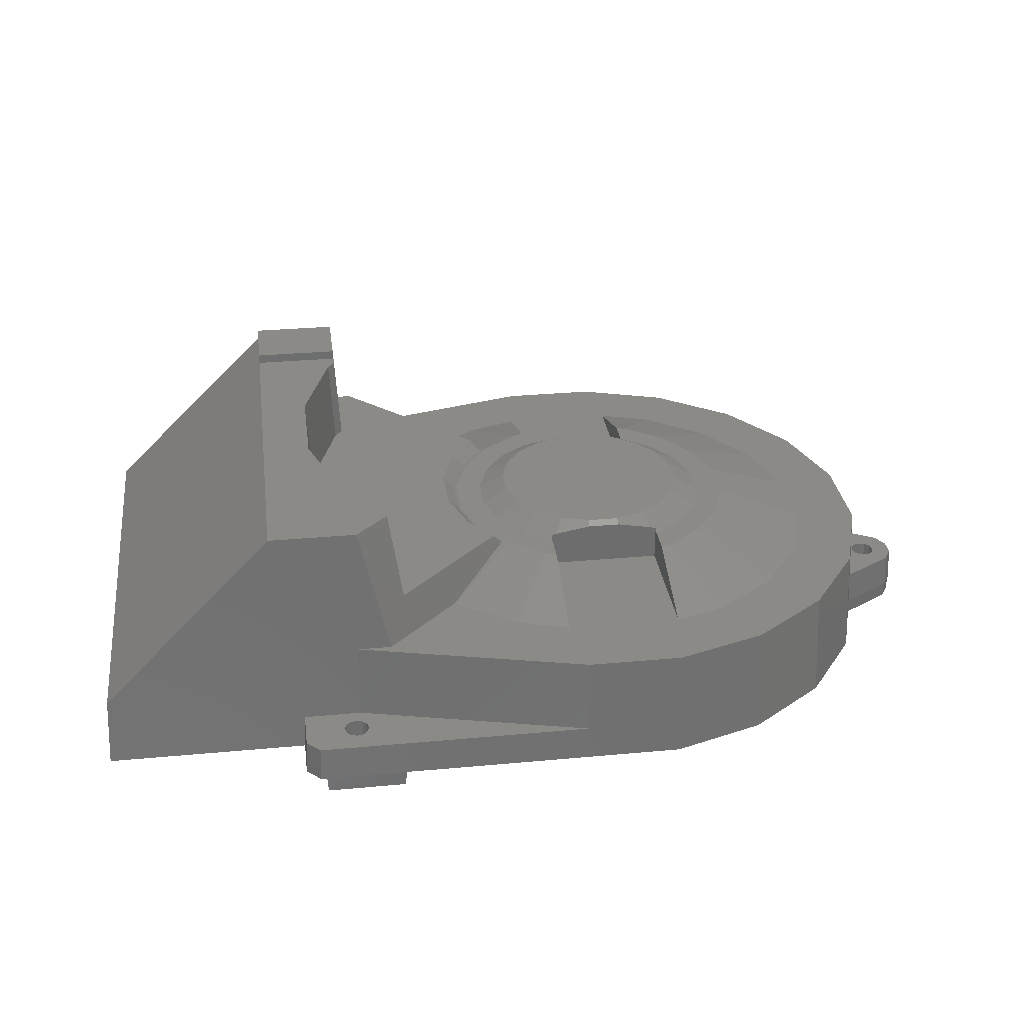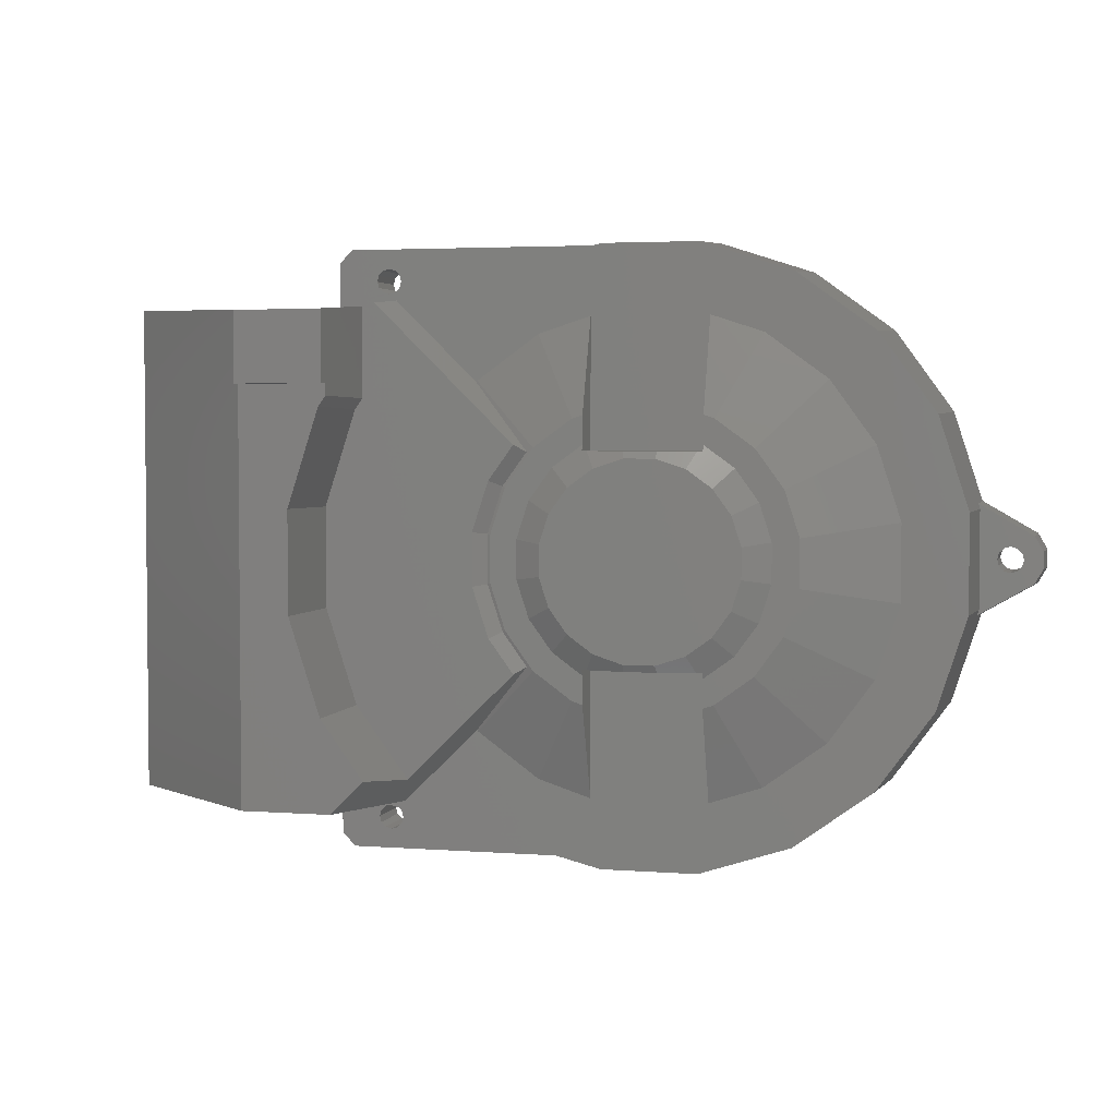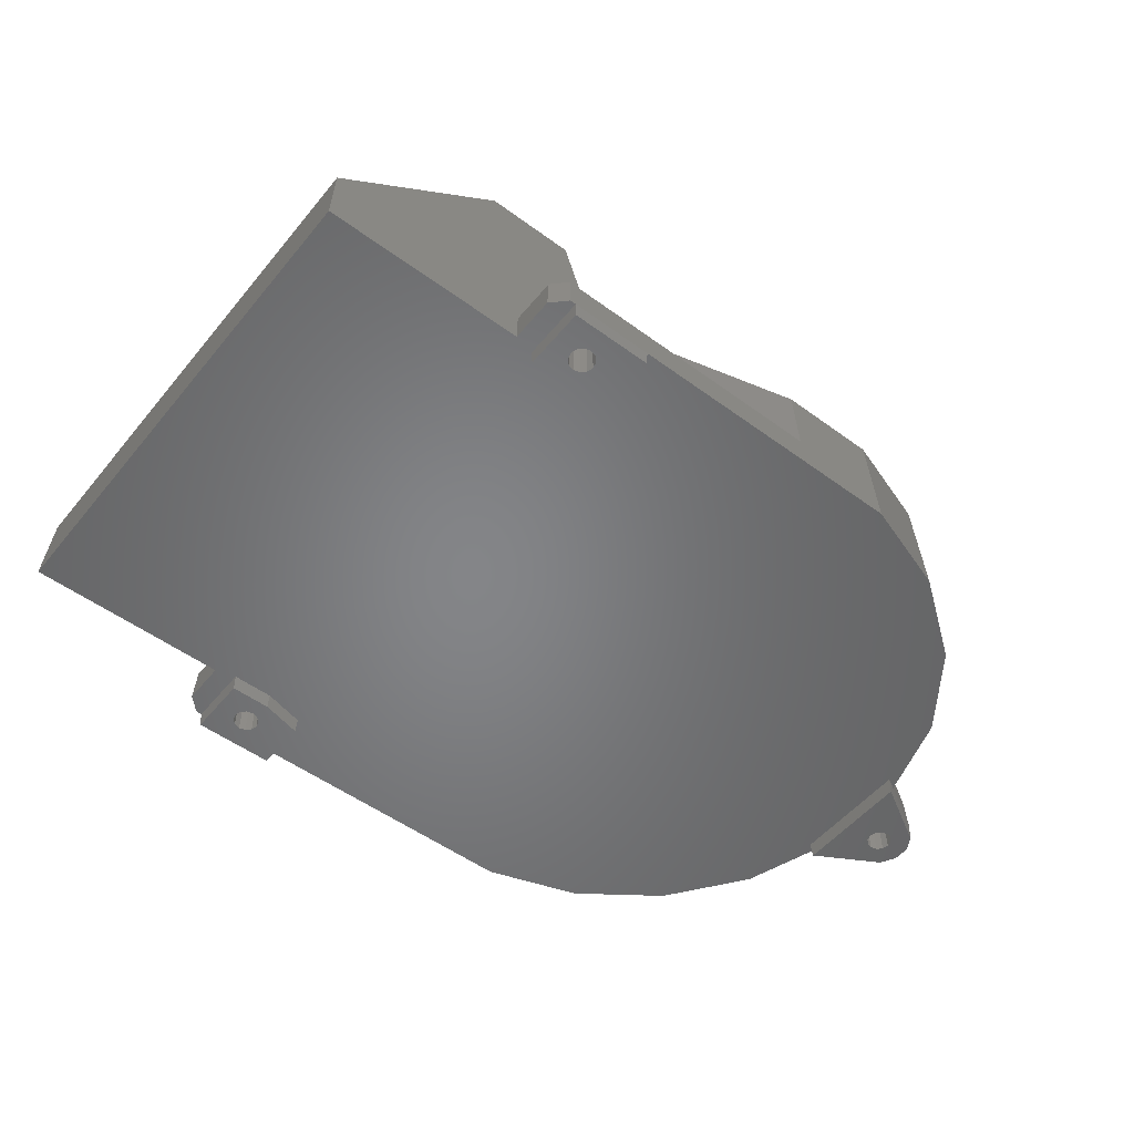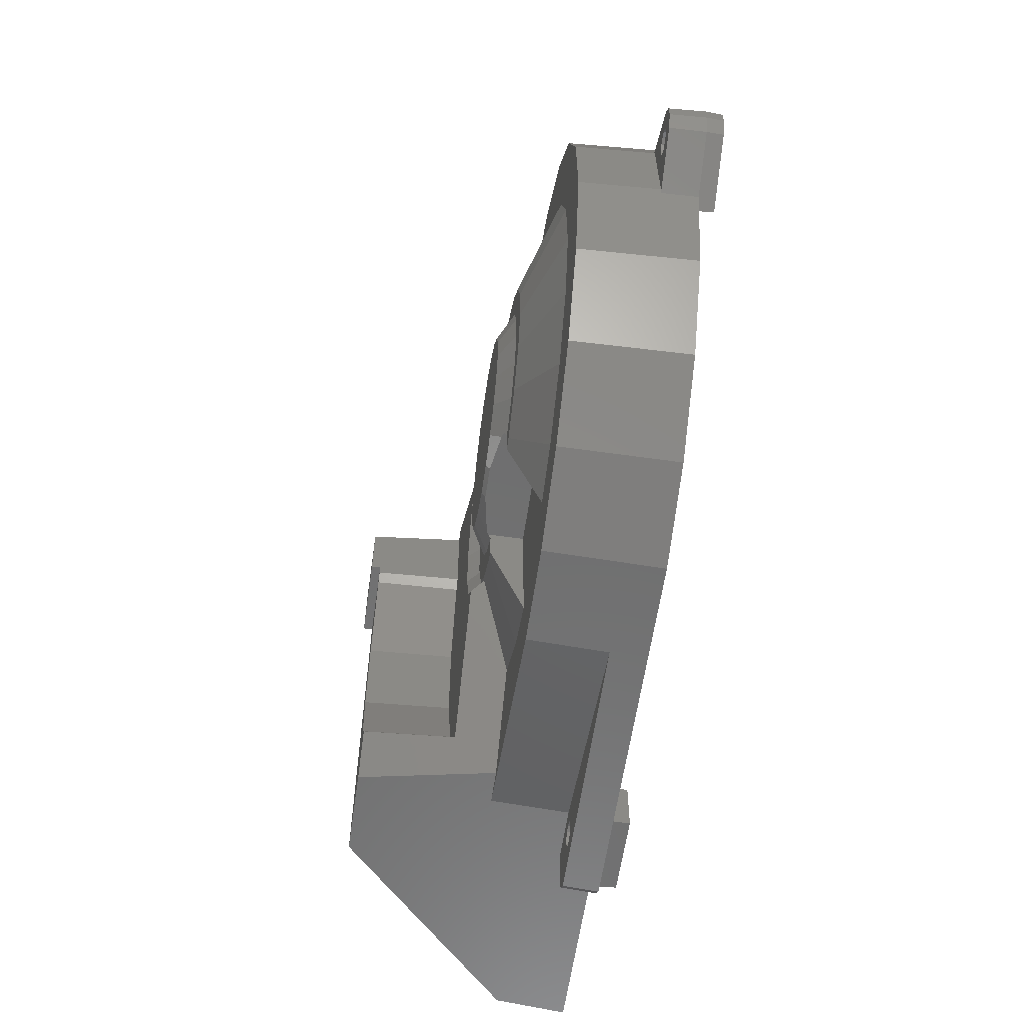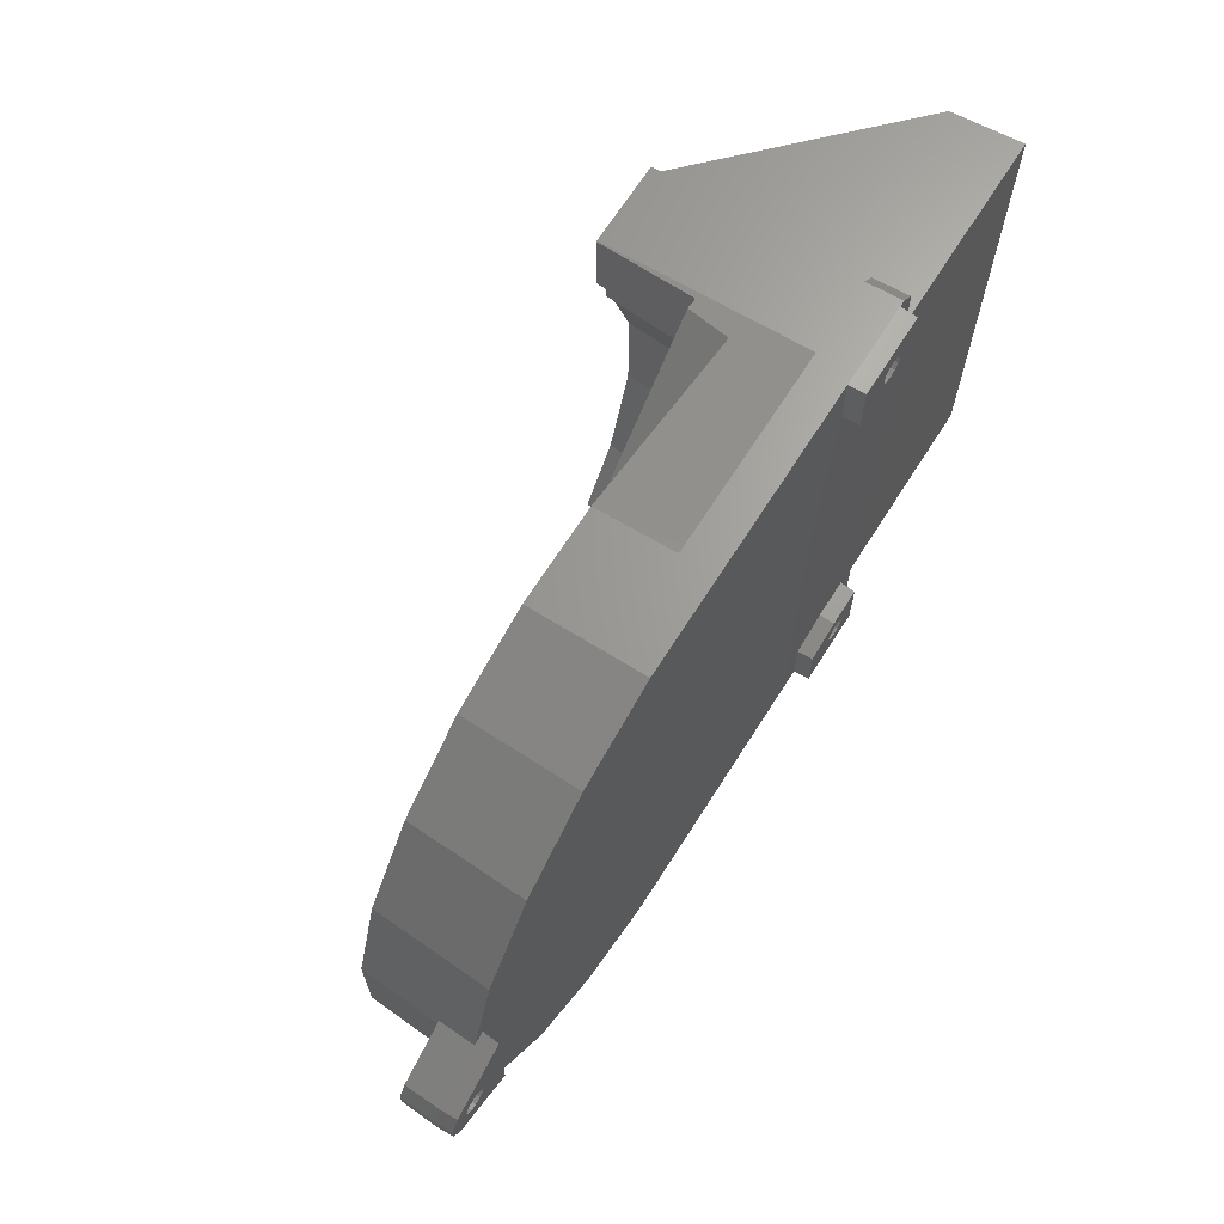
<metadata>
{"format":"stl","ext":"stl","renderer":"f3d","projection":"perspective","resolution":1024,"background":"white","views":[{"elev":30.7,"azim":-7.6,"up":"+Z"},{"elev":3.4,"azim":14.4,"up":"+Y"},{"elev":-52.3,"azim":-38.3,"up":"+Z"},{"elev":-60.1,"azim":81.8,"up":"+Y"},{"elev":67.5,"azim":122.4,"up":"+Y"}]}
</metadata>
<code>
# stl→obj: 285 verts, 574 faces
v 42.5 -80.37 107
v 50.13 -98.38 107
v 64.43 -64.43 107
v 78.08 -78.08 107
v 81.19 -41.37 107
v 98.38 -50.13 107
v 90 -14.25 107
v 109.1 -17.27 107
v 90 14.25 107
v 109.1 17.27 107
v 81.19 41.37 107
v 98.38 50.13 107
v 64.43 64.43 107
v 78.08 78.08 107
v 50.13 98.38 107
v 42.5 100.9 107
v 42.5 80.37 107
v 42.5 -100.9 107
v -42.5 80.37 107
v -50.13 98.38 107
v -64.43 64.43 107
v -78.08 78.08 107
v -81.19 41.37 107
v -98.38 50.13 107
v -90 14.25 107
v -109.1 17.27 107
v -90 -14.25 107
v -109.1 -17.27 107
v -81.19 -41.37 107
v -98.38 -50.13 107
v -64.43 -64.43 107
v -78.08 -78.08 107
v -50.13 -98.38 107
v -42.5 -100.9 107
v -42.5 -80.37 107
v -42.5 100.9 107
v 80.44 157.9 83
v 42.5 170.2 83
v -80.44 157.9 83
v -42.5 170.2 83
v 38.72 76 110.3
v 32.61 64 118
v 42.5 76 109
v 50.79 50.79 118
v 11.24 70.95 118
v 12.04 76 115.1
v -11.24 70.95 118
v -12.04 76 115.1
v -32.61 64 118
v -38.72 76 110.3
v -50.79 50.79 118
v -42.5 76 109
v -80.44 -157.9 83
v -42.5 -170.2 83
v 80.44 -157.9 83
v 42.5 -170.2 83
v -38.72 -76 110.3
v -32.61 -64 118
v -42.5 -76 109
v -50.79 -50.79 118
v -11.24 -70.95 118
v -12.04 -76 115.1
v 11.24 -70.95 118
v 12.04 -76 115.1
v 32.61 -64 118
v 38.72 -76 110.3
v 50.79 -50.79 118
v 42.5 -76 109
v 203 103.4 0
v 223.6 40.1 -3.049e-16
v 161.1 161.1 0
v 215 45.03 0
v 103.4 203 0
v 215 -45.03 0
v 35.64 225 0
v -175 225 0
v -175 185.6 0
v 161.1 -161.1 0
v -205 178 0
v 103.4 -203 0
v -235 178 0
v -250 182 0
v -250 214.4 0
v -239.4 225 0
v -235 225 0
v -250 -214.4 0
v -250 -182 0
v -235 -178 0
v -398 182 0
v -205 -178 0
v -175 -185.6 0
v -175 -225 0
v 35.64 -225 0
v -239.4 -225 0
v -235 -225 0
v 223.6 -40.1 -3.253e-16
v 203 -103.4 0
v -398 -182 0
v -82.78 -75.27 106.2
v -90.12 -80.11 115
v -126 -124.3 83
v -168 -156.9 115
v -180.2 -177.7 83
v -202.1 -172.5 181
v -178.2 -148.9 181
v -185.4 182.8 83
v -191 179.6 115
v -126 124.3 83
v -90.12 80.11 115
v -82.78 75.27 106.2
v -42.5 -76 83
v 34.95 -220.7 83
v 101.4 -199.1 83
v 125.3 -125.3 83
v 158 -158 83
v 157.9 -80.44 83
v 199.1 -101.4 83
v 175 -27.72 83
v 220.7 -34.95 83
v 175 27.72 83
v 220.7 34.95 83
v 157.9 80.44 83
v 199.1 101.4 83
v 125.3 125.3 83
v 158 158 83
v 101.4 199.1 83
v 34.95 220.7 83
v -35.05 220.7 83
v -125.3 125.3 83
v -35.05 -220.7 83
v 42.5 76 83
v -42.5 76 83
v -125.3 -125.3 83
v 42.5 -76 83
v -205.6 -177.7 83
v -108.3 -55.16 115
v -100.3 -51.12 106.2
v -108.3 55.16 115
v -100.3 51.12 106.2
v -120 -19.01 115
v -111.2 -17.61 106.2
v -120 19.01 115
v -111.2 17.61 106.2
v -395.3 -179.3 52
v -248.6 -180.6 26
v -267 -172.5 181
v -206 -180.6 26
v -205.8 -104.9 115
v -209 -106.5 181
v -228.2 -36.14 115
v -231.6 -36.69 181
v -228.2 36.14 115
v -231.6 36.69 181
v -205.8 104.9 115
v -209 106.5 181
v -200.2 112.7 115
v -203.6 113.8 181
v -214.6 -192 26
v -210 -190.8 26
v -205.4 -192 26
v -35.42 -223.6 26
v -202 -195.4 26
v -200.8 -200 26
v -210 -209.2 26
v -214.6 -208 26
v -238.8 -223.6 26
v -218 -204.6 26
v -248.6 -213.8 26
v -219.2 -200 26
v -218 -195.4 26
v -205.4 -208 26
v -202 -204.6 26
v 223.6 -35.42 26
v 222.4 -39.18 26
v 223.6 35.42 26
v 222.4 39.18 26
v -35.42 223.6 26
v -238.8 223.6 26
v -248.6 213.8 26
v -248.6 180.6 26
v -267 172.1 188
v -204.9 172.1 188
v -267 172.5 181
v -395.3 179.3 52
v -206 180.6 26
v -218 204.6 26
v -214.6 208 26
v -210 209.2 26
v -205.4 208 26
v -202 204.6 26
v -210 190.8 26
v -214.6 192 26
v -218 195.4 26
v -219.2 200 26
v -200.8 200 26
v -202 195.4 26
v -205.4 192 26
v -200.2 177.3 115
v -204 172.4 188
v -267 122.1 188
v -204 122.1 188
v -203.6 122.1 181
v -267 122.1 181
v 64 -32.61 118
v 70.95 -11.24 118
v 70.95 11.24 118
v 64 32.61 118
v -64 32.61 118
v -70.95 11.24 118
v -70.95 -11.24 118
v -64 -32.61 118
v -234.4 -224.4 -12
v -175.6 -224.4 -12
v -234.4 -178.6 -12
v -205.1 -178.6 -12
v -175.6 -186.1 -12
v -214.6 -192 -12
v -218 -195.4 -12
v -219.2 -200 -12
v -218 -204.6 -12
v -214.6 -208 -12
v -202 -195.4 -12
v -205.4 -192 -12
v -210 -190.8 -12
v -202 -204.6 -12
v -200.8 -200 -12
v -210 -209.2 -12
v -205.4 -208 -12
v -175.6 186.1 -12
v -175.6 224.4 -12
v -205.1 178.6 -12
v -234.4 178.6 -12
v -234.4 224.4 -12
v -210 209.2 -12
v -214.6 208 -12
v -218 204.6 -12
v -219.2 200 -12
v -218 195.4 -12
v -200.8 200 -12
v -202 204.6 -12
v -205.4 208 -12
v -205.4 192 -12
v -202 195.4 -12
v -214.6 192 -12
v -210 190.8 -12
v 262.6 -17.57 0
v 261.6 -16.57 26
v 261.6 16.57 26
v 262.6 17.57 0
v 237 4.625 26
v 240.4 8.011 26
v 245 9.25 26
v 249.6 8.011 26
v 267.6 6.066 26
v 253 4.625 26
v 267.6 -6.066 26
v 254.2 0 26
v 253 -4.625 26
v 249.6 -8.011 26
v 240.4 -8.011 26
v 237 -4.625 26
v 235.8 0 26
v 245 -9.25 26
v 215.6 43.94 -12
v 215.6 -43.94 -12
v 262.1 17.11 -12
v 268.4 6.262 -12
v 269 6.431 0
v 268.4 -6.262 -12
v 269 -6.431 0
v 262.1 -17.11 -12
v 249.6 -8.011 -12
v 253 -4.625 -12
v 254.2 0 -12
v 253 4.625 -12
v 249.6 8.011 -12
v 245 9.25 -12
v 240.4 8.011 -12
v 237 -4.625 -12
v 240.4 -8.011 -12
v 245 -9.25 -12
v 235.8 0 -12
v 237 4.625 -12
v 254.2 4.14e-15 26
v 254.2 4.14e-15 -12
f 1 2 3
f 3 2 4
f 3 4 5
f 5 4 6
f 5 6 7
f 7 6 8
f 7 8 9
f 9 8 10
f 9 10 11
f 11 10 12
f 11 12 13
f 13 12 14
f 13 14 15
f 16 17 15
f 15 17 13
f 1 18 2
f 19 20 21
f 21 20 22
f 21 22 23
f 23 22 24
f 23 24 25
f 25 24 26
f 25 26 27
f 27 26 28
f 27 28 29
f 29 28 30
f 29 30 31
f 31 30 32
f 31 32 33
f 34 35 33
f 33 35 31
f 19 36 20
f 15 37 16
f 16 37 38
f 39 20 40
f 40 20 36
f 41 42 43
f 43 42 44
f 43 44 13
f 13 17 43
f 45 42 46
f 46 42 41
f 47 45 48
f 48 45 46
f 49 47 50
f 50 47 48
f 21 51 52
f 52 51 49
f 52 49 50
f 52 19 21
f 33 53 34
f 34 53 54
f 55 2 56
f 56 2 18
f 57 58 59
f 59 58 60
f 59 60 31
f 31 35 59
f 61 58 62
f 62 58 57
f 63 61 64
f 64 61 62
f 65 63 66
f 66 63 64
f 3 67 68
f 68 67 65
f 68 65 66
f 68 1 3
f 69 70 71
f 71 70 72
f 71 72 73
f 73 72 74
f 73 74 75
f 75 74 76
f 76 74 77
f 77 74 78
f 77 78 79
f 79 78 80
f 79 80 81
f 81 80 82
f 81 82 83
f 84 85 83
f 83 85 81
f 86 87 88
f 88 87 89
f 88 89 90
f 90 89 82
f 90 82 91
f 91 82 80
f 91 80 92
f 92 80 93
f 94 86 95
f 95 86 88
f 96 97 74
f 74 97 78
f 87 98 89
f 99 100 101
f 101 100 102
f 101 102 103
f 103 102 104
f 102 105 104
f 106 107 108
f 108 107 109
f 108 109 110
f 111 54 56
f 56 54 112
f 56 112 55
f 55 112 113
f 55 113 114
f 114 113 115
f 114 115 116
f 116 115 117
f 116 117 118
f 118 117 119
f 118 119 120
f 120 119 121
f 120 121 122
f 122 121 123
f 122 123 124
f 124 123 125
f 124 125 37
f 37 125 126
f 37 126 38
f 38 126 127
f 38 127 40
f 40 127 128
f 40 128 39
f 39 128 106
f 39 106 129
f 129 106 108
f 53 103 54
f 54 103 130
f 54 130 112
f 131 38 132
f 132 38 40
f 133 103 53
f 133 101 103
f 56 134 111
f 103 135 130
f 136 100 137
f 137 100 99
f 109 138 110
f 110 138 139
f 140 136 141
f 141 136 137
f 142 140 143
f 143 140 141
f 138 142 139
f 139 142 143
f 98 87 144
f 144 87 145
f 144 145 146
f 146 145 135
f 146 135 104
f 104 135 103
f 145 147 135
f 102 148 105
f 105 148 149
f 148 150 149
f 149 150 151
f 150 152 151
f 151 152 153
f 152 154 153
f 153 154 155
f 154 156 155
f 155 156 157
f 158 159 147
f 147 159 160
f 147 160 161
f 161 160 162
f 161 162 163
f 164 165 166
f 166 165 167
f 166 167 168
f 168 167 169
f 168 169 145
f 145 169 170
f 145 170 158
f 164 166 171
f 171 166 161
f 171 161 172
f 172 161 163
f 147 145 158
f 113 112 80
f 80 112 93
f 115 113 78
f 78 113 80
f 117 115 97
f 97 115 78
f 173 119 174
f 174 119 117
f 174 117 96
f 96 117 97
f 175 121 173
f 173 121 119
f 70 69 176
f 176 69 123
f 176 123 175
f 175 123 121
f 125 123 71
f 71 123 69
f 126 125 73
f 73 125 71
f 127 126 75
f 75 126 73
f 128 127 177
f 177 127 75
f 177 75 178
f 178 75 76
f 178 76 85
f 85 84 178
f 179 178 83
f 83 178 84
f 180 179 82
f 82 179 83
f 181 182 183
f 183 182 180
f 183 180 184
f 184 180 89
f 182 185 180
f 180 82 89
f 184 89 144
f 144 89 98
f 168 145 86
f 86 145 87
f 166 168 94
f 94 168 86
f 112 130 93
f 93 130 161
f 93 161 92
f 92 161 166
f 92 166 95
f 95 166 94
f 186 187 178
f 178 187 188
f 178 188 177
f 177 188 189
f 177 189 190
f 191 192 180
f 180 192 193
f 180 193 179
f 179 193 194
f 179 194 178
f 178 194 186
f 190 195 177
f 177 195 196
f 177 196 185
f 185 196 197
f 185 197 191
f 180 185 191
f 128 177 106
f 106 177 185
f 106 185 107
f 107 185 198
f 182 199 185
f 185 199 198
f 130 135 161
f 161 135 147
f 181 200 182
f 182 200 201
f 182 201 199
f 107 198 109
f 109 198 156
f 109 156 138
f 138 156 154
f 138 154 142
f 142 154 152
f 142 152 140
f 140 152 150
f 140 150 136
f 136 150 148
f 136 148 100
f 100 148 102
f 157 156 202
f 202 156 198
f 202 198 201
f 201 198 199
f 183 184 203
f 203 184 144
f 203 144 146
f 200 181 203
f 203 181 183
f 203 202 200
f 200 202 201
f 105 149 146
f 146 149 151
f 146 151 203
f 203 151 153
f 203 153 155
f 157 202 155
f 155 202 203
f 146 104 105
f 101 133 99
f 99 133 32
f 99 32 137
f 137 32 30
f 137 30 141
f 141 30 28
f 139 24 110
f 110 24 22
f 110 22 108
f 108 22 129
f 143 26 139
f 139 26 24
f 141 28 143
f 143 28 26
f 6 4 116
f 116 4 114
f 8 6 118
f 118 6 116
f 10 8 120
f 120 8 118
f 12 10 122
f 122 10 120
f 14 12 124
f 124 12 122
f 15 14 37
f 37 14 124
f 22 20 129
f 129 20 39
f 33 32 53
f 53 32 133
f 4 2 114
f 114 2 55
f 204 67 5
f 5 67 3
f 205 204 7
f 7 204 5
f 206 205 9
f 9 205 7
f 207 206 11
f 11 206 9
f 44 207 13
f 13 207 11
f 208 51 23
f 23 51 21
f 209 208 25
f 25 208 23
f 210 209 27
f 27 209 25
f 211 210 29
f 29 210 27
f 60 211 31
f 31 211 29
f 206 207 210
f 210 207 44
f 210 44 209
f 209 44 42
f 209 42 208
f 208 42 45
f 208 45 51
f 51 45 47
f 51 47 49
f 205 206 204
f 204 206 210
f 204 210 67
f 67 210 211
f 67 211 65
f 65 211 60
f 65 60 63
f 63 60 58
f 63 58 61
f 212 213 95
f 95 213 92
f 214 212 88
f 88 212 95
f 215 214 90
f 90 214 88
f 216 215 91
f 91 215 90
f 213 216 92
f 92 216 91
f 217 218 214
f 214 218 219
f 214 219 212
f 212 219 220
f 212 220 221
f 222 223 215
f 215 223 224
f 215 224 214
f 214 224 217
f 225 226 216
f 216 226 222
f 216 222 215
f 227 228 213
f 213 228 225
f 213 225 216
f 212 227 213
f 212 221 227
f 229 230 77
f 77 230 76
f 231 229 79
f 79 229 77
f 232 231 81
f 81 231 79
f 233 232 85
f 85 232 81
f 230 233 76
f 76 233 85
f 234 235 233
f 233 235 236
f 233 236 232
f 232 236 237
f 232 237 238
f 239 240 230
f 230 240 241
f 230 241 233
f 233 241 234
f 242 243 229
f 229 243 239
f 229 239 230
f 244 245 231
f 231 245 242
f 231 242 229
f 232 238 231
f 231 238 244
f 246 247 96
f 96 247 174
f 248 249 176
f 176 249 70
f 250 251 176
f 176 251 252
f 176 252 248
f 248 252 253
f 248 253 254
f 254 253 255
f 254 255 256
f 256 255 257
f 256 257 247
f 247 257 258
f 247 258 259
f 260 261 173
f 173 261 262
f 173 262 175
f 175 262 250
f 175 250 176
f 259 263 174
f 174 263 260
f 174 260 173
f 174 247 259
f 264 265 72
f 72 265 74
f 249 266 70
f 70 266 264
f 70 264 72
f 267 266 268
f 268 266 249
f 269 267 270
f 270 267 268
f 271 269 246
f 246 269 270
f 74 265 96
f 96 265 271
f 96 271 246
f 272 273 269
f 269 273 274
f 269 274 267
f 267 274 275
f 267 275 266
f 266 275 276
f 266 276 264
f 264 276 277
f 264 277 278
f 279 280 265
f 265 280 281
f 265 281 271
f 271 281 272
f 271 272 269
f 279 265 282
f 282 265 264
f 282 264 283
f 283 264 278
f 256 247 270
f 270 247 246
f 254 256 268
f 268 256 270
f 248 254 249
f 249 254 268
f 186 236 187
f 187 236 235
f 187 235 188
f 188 235 234
f 188 234 189
f 189 234 241
f 189 241 190
f 190 241 240
f 190 240 195
f 195 240 239
f 195 239 196
f 196 239 243
f 196 243 197
f 197 243 242
f 197 242 191
f 191 242 245
f 191 245 192
f 192 245 244
f 192 244 193
f 193 244 238
f 193 238 194
f 194 238 237
f 194 237 186
f 186 237 236
f 170 218 158
f 158 218 217
f 158 217 159
f 159 217 224
f 159 224 160
f 160 224 223
f 160 223 162
f 162 223 222
f 162 222 163
f 163 222 226
f 163 226 172
f 172 226 225
f 172 225 171
f 171 225 228
f 171 228 164
f 164 228 227
f 164 227 165
f 165 227 221
f 165 221 167
f 167 221 220
f 167 220 169
f 169 220 219
f 169 219 170
f 170 219 218
f 250 283 251
f 251 283 278
f 251 278 252
f 252 278 277
f 252 277 253
f 253 277 276
f 253 276 255
f 255 276 275
f 255 275 284
f 284 275 285
f 284 285 258
f 258 285 273
f 258 273 259
f 259 273 272
f 259 272 263
f 263 272 281
f 263 281 260
f 260 281 280
f 260 280 261
f 261 280 279
f 261 279 262
f 262 279 282
f 262 282 250
f 250 282 283
f 34 54 35
f 35 54 111
f 35 111 59
f 56 18 134
f 134 18 1
f 134 1 68
f 59 111 57
f 57 111 134
f 57 134 62
f 62 134 68
f 62 68 64
f 64 68 66
f 16 38 17
f 17 38 131
f 17 131 43
f 43 131 41
f 41 131 132
f 41 132 46
f 46 132 52
f 46 52 48
f 48 52 50
f 40 36 132
f 132 36 19
f 132 19 52

</code>
